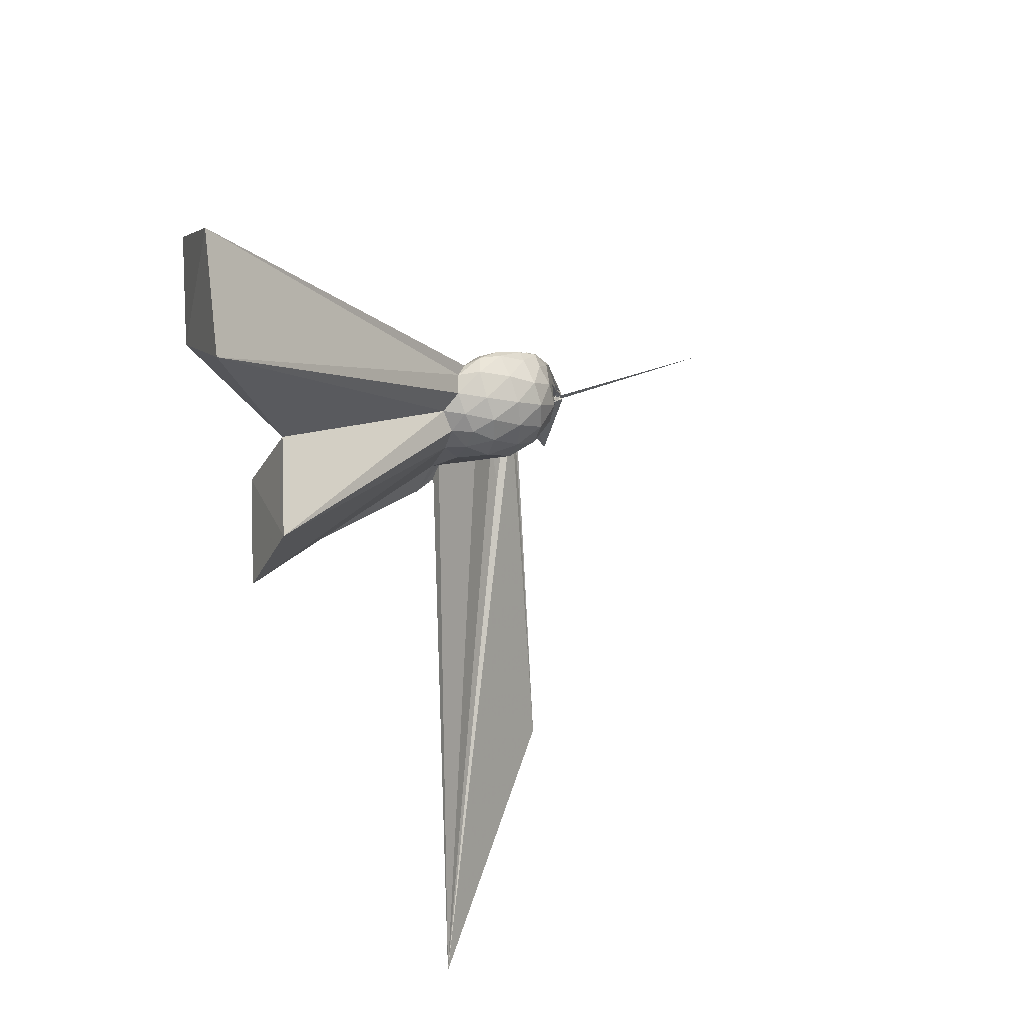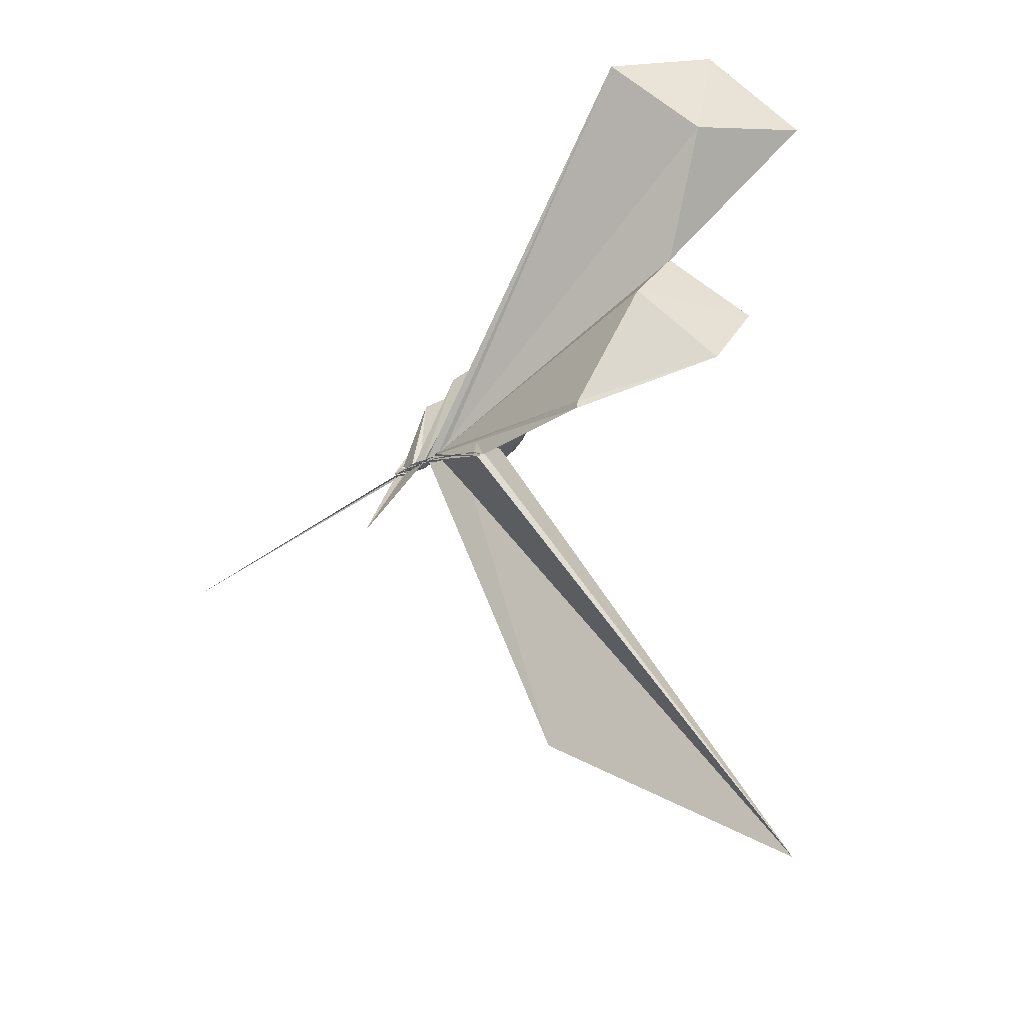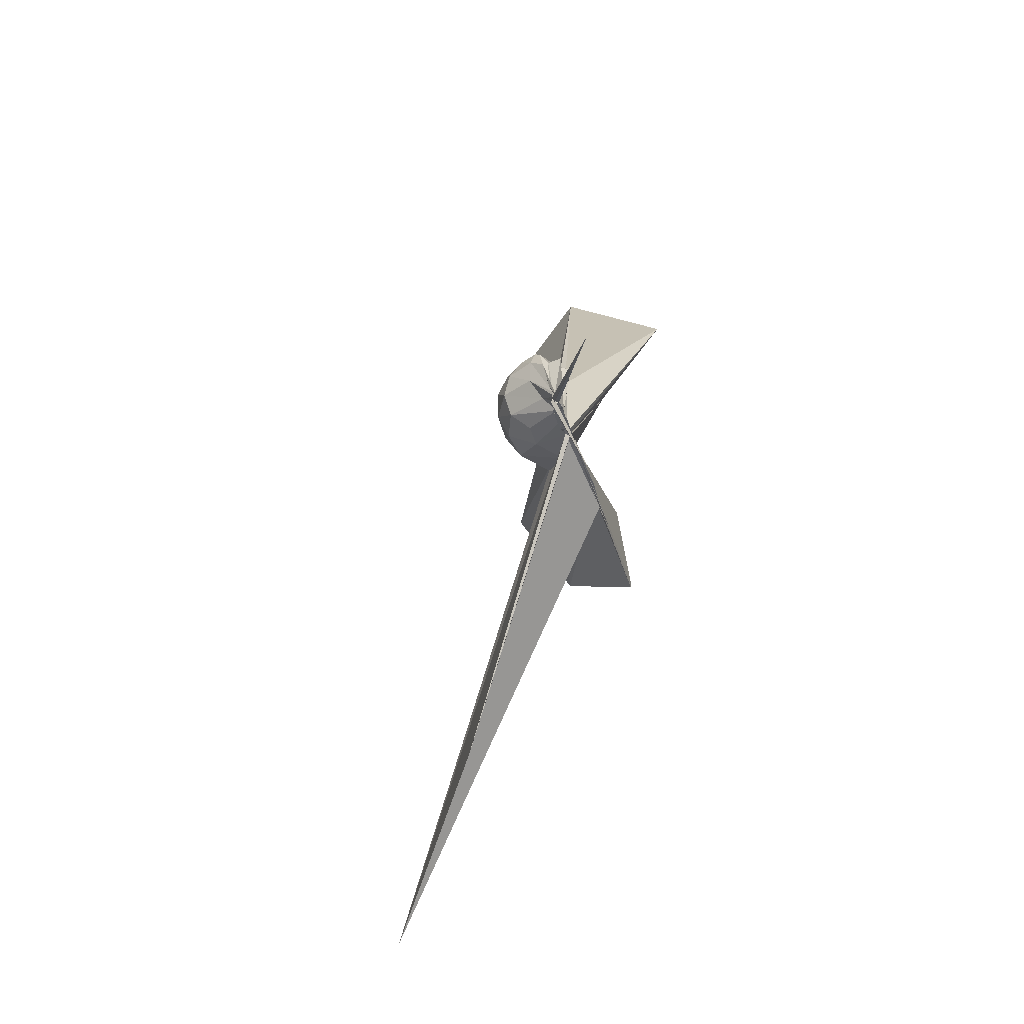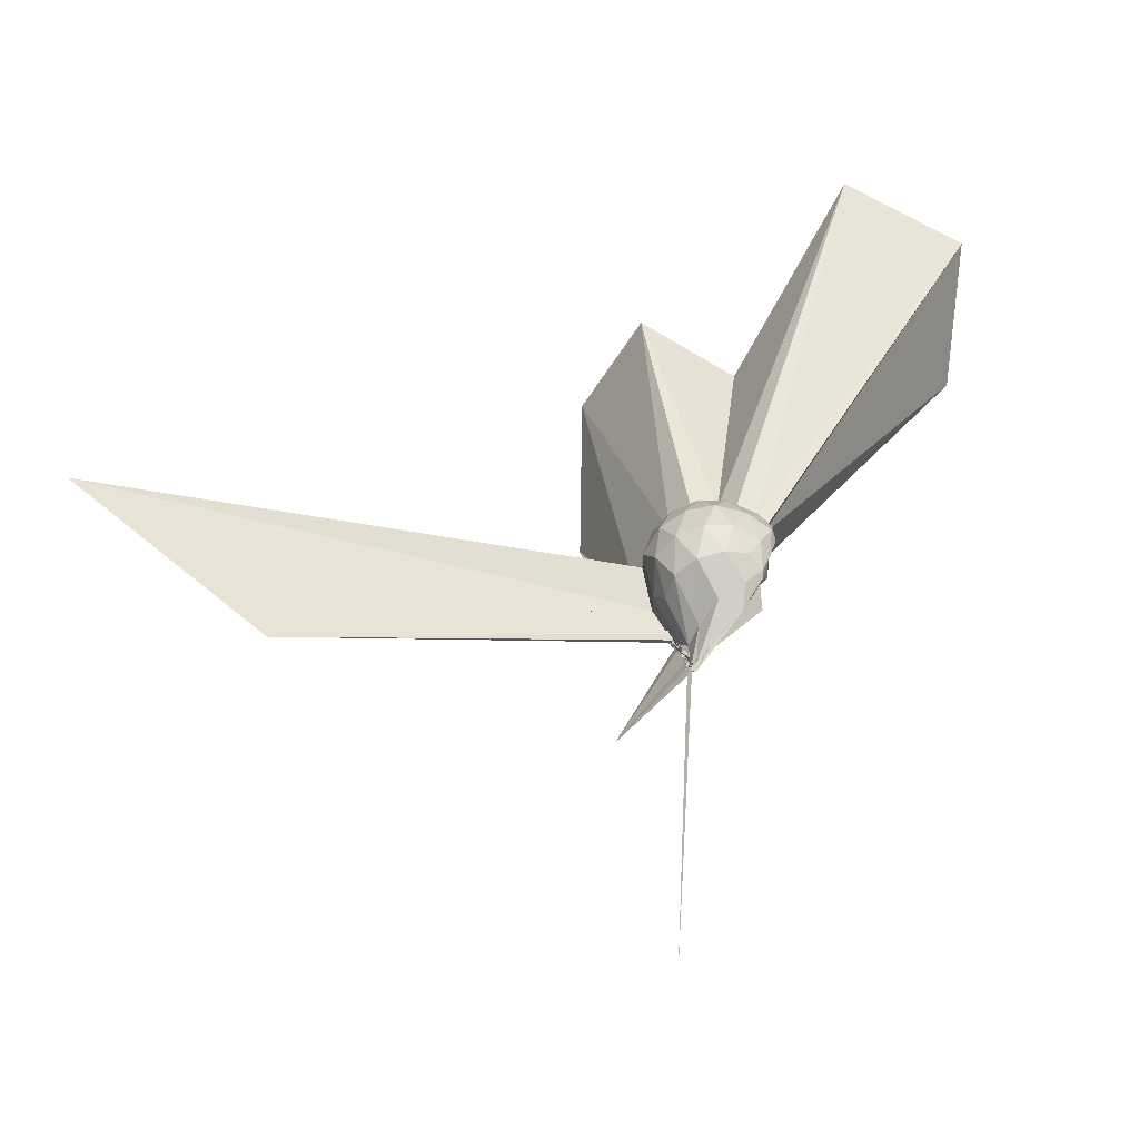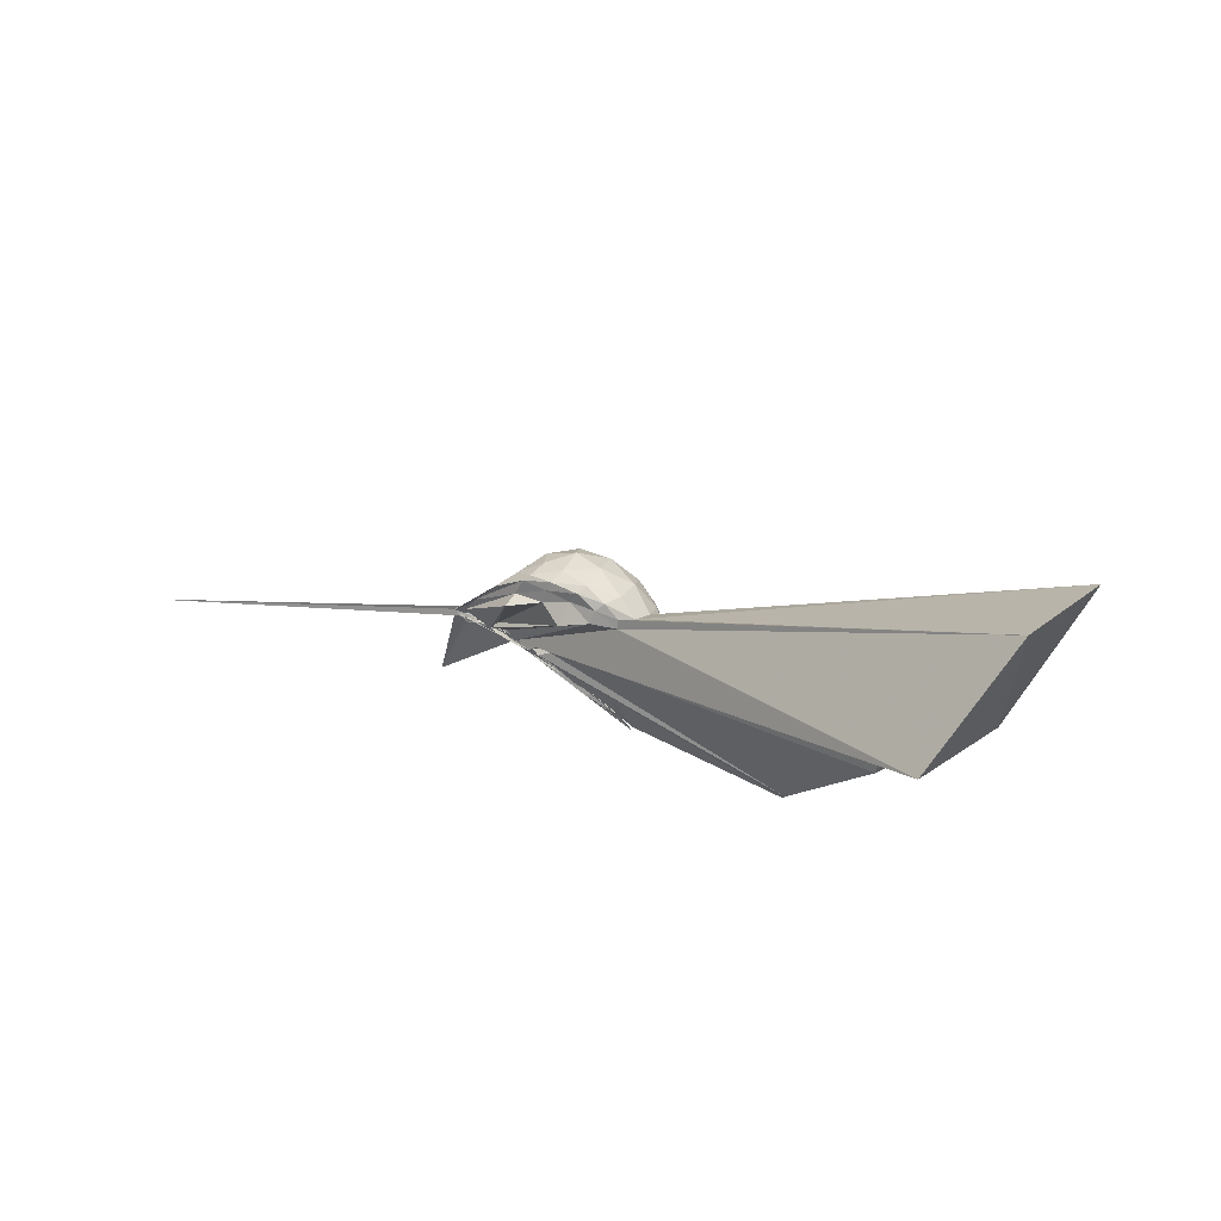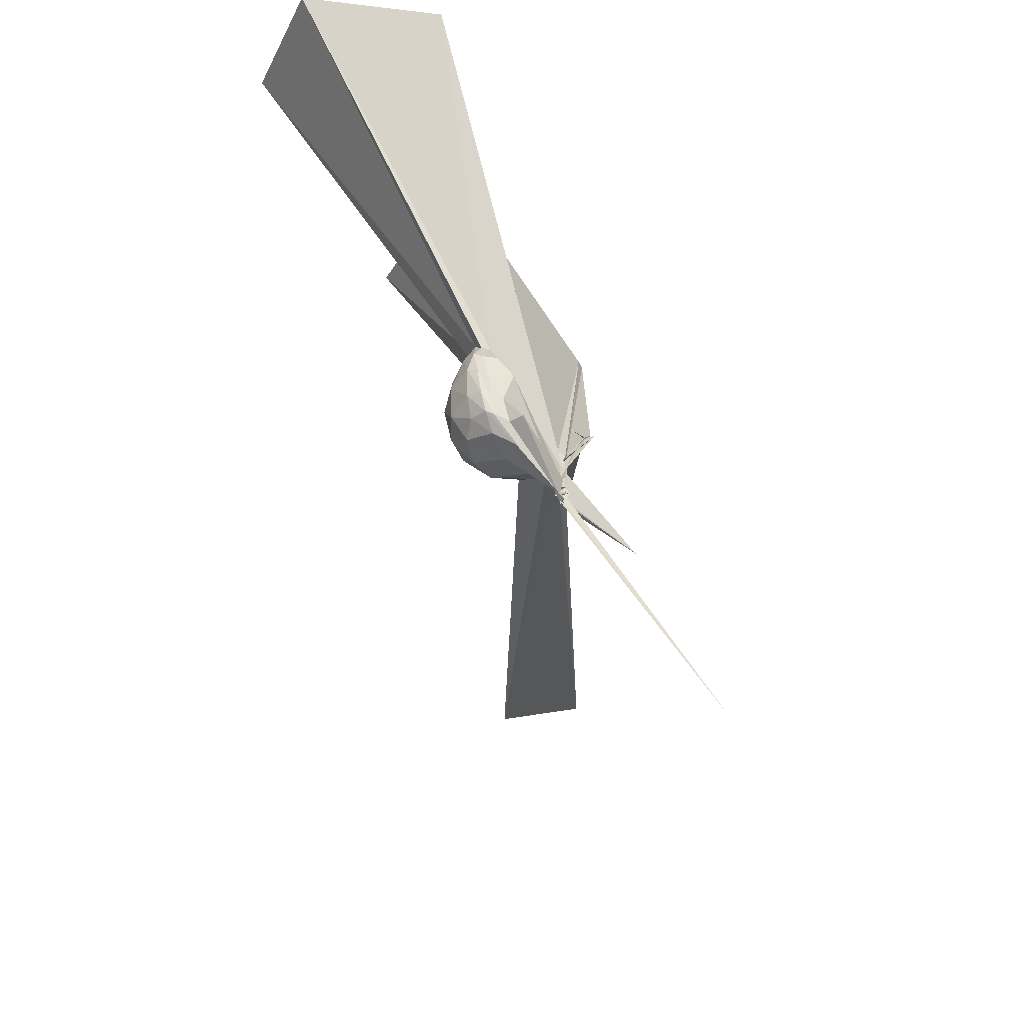
<metadata>
{"format":"obj","ext":"obj","renderer":"f3d","projection":"perspective","resolution":1024,"background":"white","views":[{"elev":32.2,"azim":61.5,"up":"+Y"},{"elev":-32.9,"azim":-34.1,"up":"+Y"},{"elev":-22.2,"azim":-160.9,"up":"+Y"},{"elev":-67.6,"azim":113.3,"up":"+Z"},{"elev":74.5,"azim":-60.2,"up":"+Y"},{"elev":-50.1,"azim":-155.9,"up":"+Z"}]}
</metadata>
<code>
v -0.01158 -0.1508 -0.0175
v -0.04057 -0.1225 -0.2816
v 0.2058 -0.008242 0.17
v 0.1839 0.04831 0.1868
v 0.1446 0.1038 0.189
v 0.1052 0.1436 0.1679
v 0.08056 0.1554 0.1335
v 0.0622 0.1396 0.1404
v -0.02741 -0.1538 -0.1139
v -0.03702 -0.1534 -0.1266
v -0.01832 -0.1363 -0.1571
v -0.03932 -0.1327 -0.1618
v -0.008898 -0.1532 -0.1393
v -0.03687 -0.1444 -0.1473
v -0.0147 -0.1449 -0.1329
v -0.03317 -0.2854 0.1793
v -0.03676 -0.3015 0.2049
v -0.02324 -0.1596 -0.05941
v -0.03854 -0.2905 0.1927
v -0.02089 -0.2444 0.1805
v 0.1204 -0.1413 0.1854
v 0.1841 -0.06886 0.1853
v 0.229 0.02932 0.1099
v 0.1963 0.09426 0.1166
v 0.1353 0.1541 0.1088
v 0.09388 0.1778 0.0866
v 0.06835 0.1677 0.07343
v 0.03855 0.1463 0.07679
v -0.0186 -0.1388 -0.1465
v -0.03422 -0.1478 -0.1549
v -0.02827 -0.1235 -0.2005
v -0.03531 -0.1341 -0.2007
v -0.01082 -0.1274 -0.2189
v -0.02771 -0.122 -0.1787
v -0.02357 -0.174 -0.06177
v -0.0444 -0.2532 0.1097
v -0.03126 -0.2494 0.1181
v -0.01411 -0.1351 -0.08446
v 0.7984 -1.59 0.5896
v 0.1107 -0.1772 0.1165
v 0.1964 -0.1119 0.1148
v 0.2298 -0.04314 0.1091
v 0.2312 0.07093 0.02565
v 0.1791 0.1375 0.02624
v 0.112 0.1776 0.0242
v 0.0828 0.1766 0.01605
v 0.06257 0.1463 0.00263
v 3.158e-05 0.1196 0.005024
v -0.03212 -0.1334 -0.18
v -0.01053 -0.1204 -0.2038
v -0.02818 -0.1268 -0.2183
v -0.03748 -0.1282 -0.2255
v -0.04317 -0.1254 -0.2282
v -0.04491 -0.1315 -0.2102
v -0.02752 -0.1756 -0.05587
v -0.03568 -0.1808 -0.04252
v -0.02204 -0.1556 -0.09921
v 0.3497 -1.133 0.03111
v 0.03034 -0.1868 0.01445
v 0.1787 -0.1501 0.0262
v 0.2301 -0.08116 0.02665
v 0.2467 -0.00327 0.02667
v 0.1942 0.101 -0.05267
v 0.1248 0.1481 -0.05178
v 0.08141 0.1545 -0.06055
v 0.06154 0.1348 -0.06454
v 0.03658 0.1079 -0.0609
v -0.01458 -0.1229 -0.1716
v -0.01266 -0.1327 -0.2062
v -0.04929 -0.1143 -0.2312
v -0.01842 -0.1167 -0.2342
v -0.04438 -0.1199 -0.2522
v -0.05093 -0.1301 -0.2419
v -0.04324 -0.1251 -0.2186
v -0.02777 -0.1344 -0.179
v -0.02256 -0.1443 -0.1621
v -0.02364 -0.1367 -0.1059
v -0.02966 -0.1542 -0.09406
v 0.09579 -0.1581 -0.05896
v 0.1908 -0.1136 -0.05456
v 0.2249 -0.04385 -0.06024
v 0.2253 0.03547 -0.06036
v 0.1288 0.1132 -0.1074
v 0.07818 0.1288 -0.1202
v 0.05964 0.1202 -0.1298
v 0.02897 0.08222 -0.1363
v -0.01452 0.09003 -0.1406
v -0.03678 -0.1244 -0.1821
v -0.02262 -0.1332 -0.2216
v -0.03073 -0.1186 -0.2346
v -0.03708 -0.1151 -0.2552
v -0.02375 -0.1277 -0.2537
v -0.04613 -0.1246 -0.2628
v -0.01538 -0.1143 -0.2494
v -0.02248 -0.1182 -0.2524
v -0.1445 -0.3696 -0.2818
v -0.02512 -0.1284 -0.2227
v -0.01733 -0.1333 -0.152
v 0.0995 -0.125 -0.1139
v 0.1574 -0.07808 -0.1298
v 0.1779 -0.008392 -0.1352
v 0.1638 0.06247 -0.1239
v 0.1663 -0.0106 0.2252
v 0.1404 0.05209 0.2393
v 0.5799 0.6685 1.117
v 0.313 0.9106 1.025
v -0.04426 0.7261 0.9668
v -0.007486 -0.1392 -0.07181
v -0.03059 -0.1446 -0.1299
v -0.0362 -0.1516 -0.106
v -0.00931 -0.1512 -0.1096
v -0.03215 -0.155 -0.1031
v -0.04844 -0.3428 0.2552
v -0.02548 -0.1574 -0.04815
v -0.04016 -0.3326 0.2492
v -0.008209 -0.2341 0.2133
v 0.132 -0.08583 0.2322
v 0.4852 -0.001767 0.9283
v 0.2672 0.1868 0.8264
v 0.2059 0.5215 1.071
v -0.002041 -0.1365 -0.03619
v -0.03069 -0.1585 -0.0711
v -0.01863 -0.1548 -0.07052
v -0.02322 -0.1544 -0.06764
v -0.03045 -0.1668 -0.03668
v 0.002957 -0.3972 0.6826
v 0.3101 -0.2578 0.9683
v 0.1008 -0.03663 0.8698
v -0.01314 -0.1433 -0.04909
v -0.01042 -0.1526 -0.04221
v -0.03125 -0.158 -0.04155
v 0.004131 -0.3752 0.6876
v 0.08006 0.08144 -0.1594
v 0.02663 0.04914 -0.1966
v -0.008883 -0.05447 -0.2452
v -0.02978 -0.1093 -0.2621
v -0.01938 -0.1277 -0.2319
v -0.02311 -0.1287 -0.2522
v -0.0284 -0.1157 -0.2579
v -0.03469 -0.1212 -0.2722
v -0.04801 -0.1271 -0.2697
v -0.03787 -0.117 -0.2846
v -0.0251 -0.1254 -0.2815
v -0.02934 -0.1213 -0.2542
v -0.01303 -0.112 -0.1844
v 0.03008 -0.06574 -0.1885
v 0.07578 0.00561 -0.1839
v -0.0217 -0.0783 -0.2546
v -0.04322 -0.1084 -0.284
v -0.03604 -0.1172 -0.2521
v -0.04864 -0.1281 -0.2645
v -0.02864 -0.113 -0.2792
v -0.3763 -0.3244 -1.044
v -0.03675 -0.1174 -0.2802
v -0.02964 -0.1251 -0.2814
v -0.03834 -0.1202 -0.2622
v -0.03318 -0.1027 -0.2653
v -0.02961 -0.1199 -0.2831
v -0.03447 -0.1244 -0.2811
v -0.03633 -0.1292 -0.2809
v -0.04124 -0.1224 -0.2804
v -0.03526 -0.1244 -0.2834
f 3 23 4
f 4 23 24
f 4 24 5
f 5 24 25
f 5 25 6
f 6 25 26
f 6 26 7
f 7 26 27
f 7 27 8
f 8 27 28
f 8 28 9
f 9 28 29
f 9 29 10
f 10 29 30
f 10 30 11
f 11 30 31
f 11 31 12
f 12 31 32
f 12 32 13
f 13 32 33
f 13 33 14
f 14 33 34
f 14 34 15
f 15 34 35
f 15 35 16
f 16 35 36
f 16 36 17
f 17 36 37
f 17 37 18
f 18 37 38
f 18 38 19
f 19 38 39
f 19 39 20
f 20 39 40
f 20 40 21
f 21 40 41
f 21 41 22
f 22 41 42
f 22 42 3
f 3 42 23
f 23 43 24
f 24 43 44
f 24 44 25
f 25 44 45
f 25 45 26
f 26 45 46
f 26 46 27
f 27 46 47
f 27 47 28
f 28 47 48
f 28 48 29
f 29 48 49
f 29 49 30
f 30 49 50
f 30 50 31
f 31 50 51
f 31 51 32
f 32 51 52
f 32 52 33
f 33 52 53
f 33 53 34
f 34 53 54
f 34 54 35
f 35 54 55
f 35 55 36
f 36 55 56
f 36 56 37
f 37 56 57
f 37 57 38
f 38 57 58
f 38 58 39
f 39 58 59
f 39 59 40
f 40 59 60
f 40 60 41
f 41 60 61
f 41 61 42
f 42 61 62
f 42 62 23
f 23 62 43
f 43 63 44
f 44 63 64
f 44 64 45
f 45 64 65
f 45 65 46
f 46 65 66
f 46 66 47
f 47 66 67
f 47 67 48
f 48 67 68
f 48 68 49
f 49 68 69
f 49 69 50
f 50 69 70
f 50 70 51
f 51 70 71
f 51 71 52
f 52 71 72
f 52 72 53
f 53 72 73
f 53 73 54
f 54 73 74
f 54 74 55
f 55 74 75
f 55 75 56
f 56 75 76
f 56 76 57
f 57 76 77
f 57 77 58
f 58 77 78
f 58 78 59
f 59 78 79
f 59 79 60
f 60 79 80
f 60 80 61
f 61 80 81
f 61 81 62
f 62 81 82
f 62 82 43
f 43 82 63
f 63 83 64
f 64 83 84
f 64 84 65
f 65 84 85
f 65 85 66
f 66 85 86
f 66 86 67
f 67 86 87
f 67 87 68
f 68 87 88
f 68 88 69
f 69 88 89
f 69 89 70
f 70 89 90
f 70 90 71
f 71 90 91
f 71 91 72
f 72 91 92
f 72 92 73
f 73 92 93
f 73 93 74
f 74 93 94
f 74 94 75
f 75 94 95
f 75 95 76
f 76 95 96
f 76 96 77
f 77 96 97
f 77 97 78
f 78 97 98
f 78 98 79
f 79 98 99
f 79 99 80
f 80 99 100
f 80 100 81
f 81 100 101
f 81 101 82
f 82 101 102
f 82 102 63
f 63 102 83
f 103 104 118
f 104 119 118
f 104 105 119
f 105 120 119
f 105 106 120
f 106 107 120
f 107 121 120
f 107 108 121
f 108 122 121
f 108 109 122
f 109 110 122
f 110 123 122
f 110 111 123
f 111 124 123
f 111 112 124
f 112 113 124
f 113 125 124
f 113 114 125
f 114 126 125
f 114 115 126
f 115 116 126
f 116 127 126
f 116 117 127
f 117 118 127
f 117 103 118
f 118 119 128
f 119 129 128
f 119 120 129
f 120 121 129
f 121 130 129
f 121 122 130
f 122 123 130
f 123 131 130
f 123 124 131
f 124 125 131
f 125 132 131
f 125 126 132
f 126 127 132
f 127 128 132
f 127 118 128
f 133 148 134
f 134 148 149
f 134 149 135
f 135 149 150
f 135 150 136
f 136 150 137
f 137 150 151
f 137 151 138
f 138 151 152
f 138 152 139
f 139 152 140
f 140 152 153
f 140 153 141
f 141 153 154
f 141 154 142
f 142 154 143
f 143 154 155
f 143 155 144
f 144 155 156
f 144 156 145
f 145 156 146
f 146 156 157
f 146 157 147
f 147 157 148
f 147 148 133
f 148 158 149
f 149 158 159
f 149 159 150
f 150 159 151
f 151 159 160
f 151 160 152
f 152 160 153
f 153 160 161
f 153 161 154
f 154 161 155
f 155 161 162
f 155 162 156
f 156 162 157
f 157 162 158
f 157 158 148
f 3 4 103
f 103 4 104
f 4 5 104
f 104 5 105
f 5 6 105
f 105 6 106
f 6 7 106
f 7 8 106
f 106 8 107
f 8 9 107
f 107 9 108
f 9 10 108
f 108 10 109
f 10 11 109
f 11 12 109
f 109 12 110
f 12 13 110
f 110 13 111
f 13 14 111
f 111 14 112
f 14 15 112
f 15 16 112
f 112 16 113
f 16 17 113
f 113 17 114
f 17 18 114
f 114 18 115
f 18 19 115
f 19 20 115
f 115 20 116
f 20 21 116
f 116 21 117
f 21 22 117
f 117 22 103
f 22 3 103
f 83 133 84
f 84 133 134
f 84 134 85
f 85 134 135
f 85 135 86
f 86 135 136
f 86 136 87
f 87 136 88
f 88 136 137
f 88 137 89
f 89 137 138
f 89 138 90
f 90 138 139
f 90 139 91
f 91 139 92
f 92 139 140
f 92 140 93
f 93 140 141
f 93 141 94
f 94 141 142
f 94 142 95
f 95 142 96
f 96 142 143
f 96 143 97
f 97 143 144
f 97 144 98
f 98 144 145
f 98 145 99
f 99 145 100
f 100 145 146
f 100 146 101
f 101 146 147
f 101 147 102
f 102 147 133
f 102 133 83
f 128 129 1
f 129 130 1
f 130 131 1
f 131 132 1
f 132 128 1
f 159 158 2
f 160 159 2
f 161 160 2
f 162 161 2
f 158 162 2

</code>
